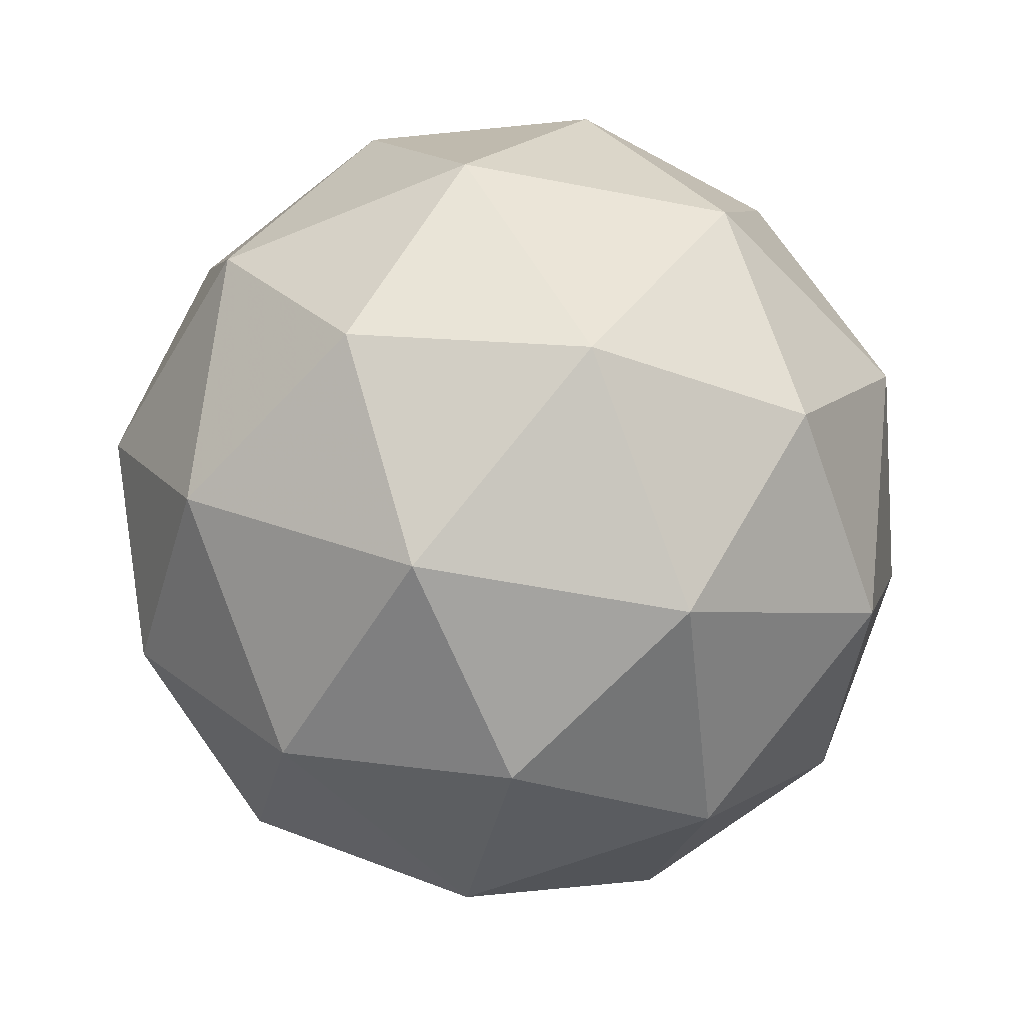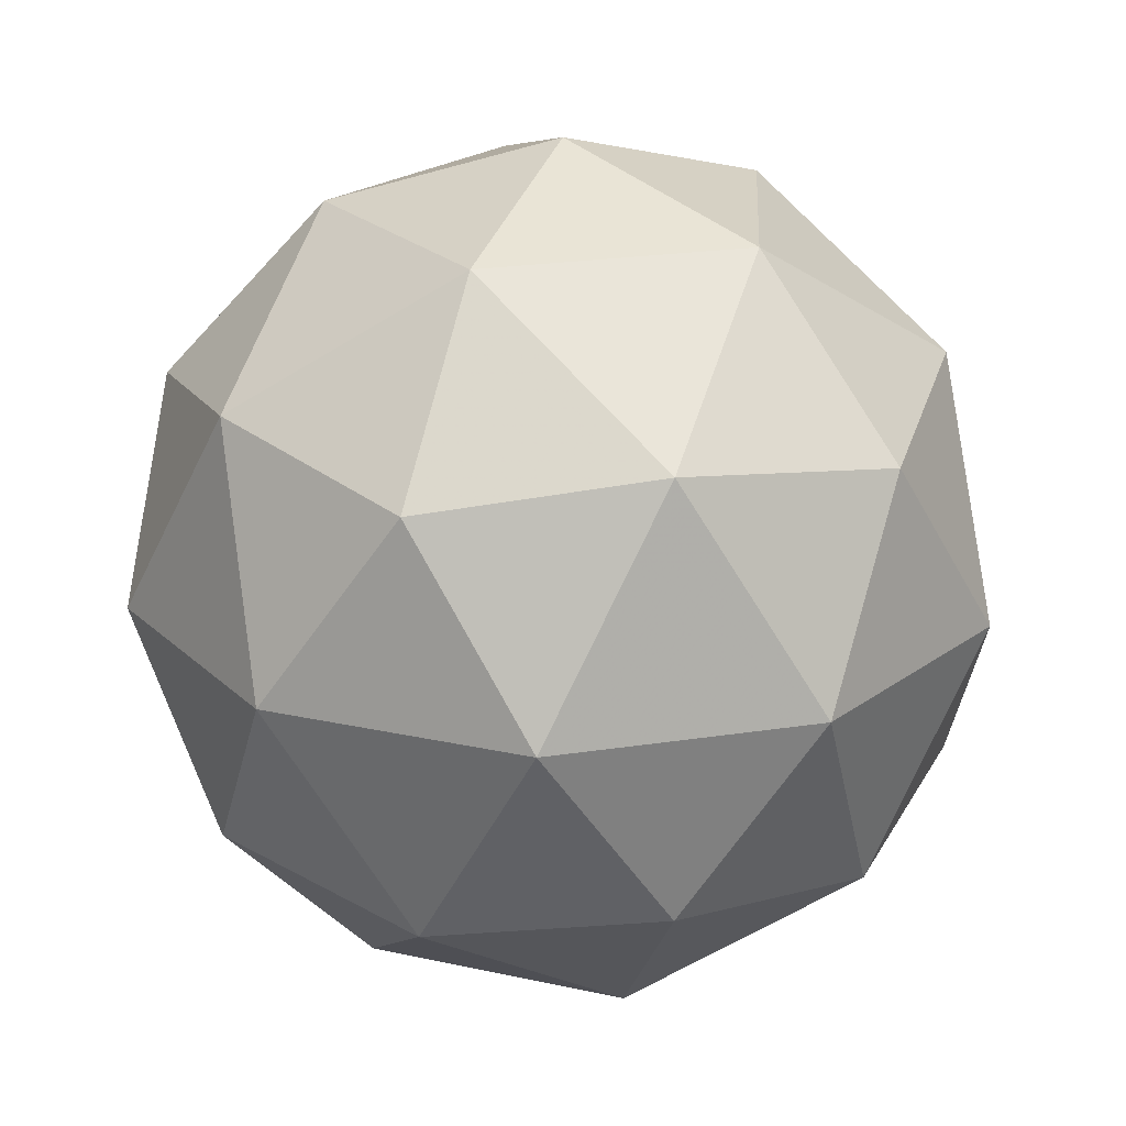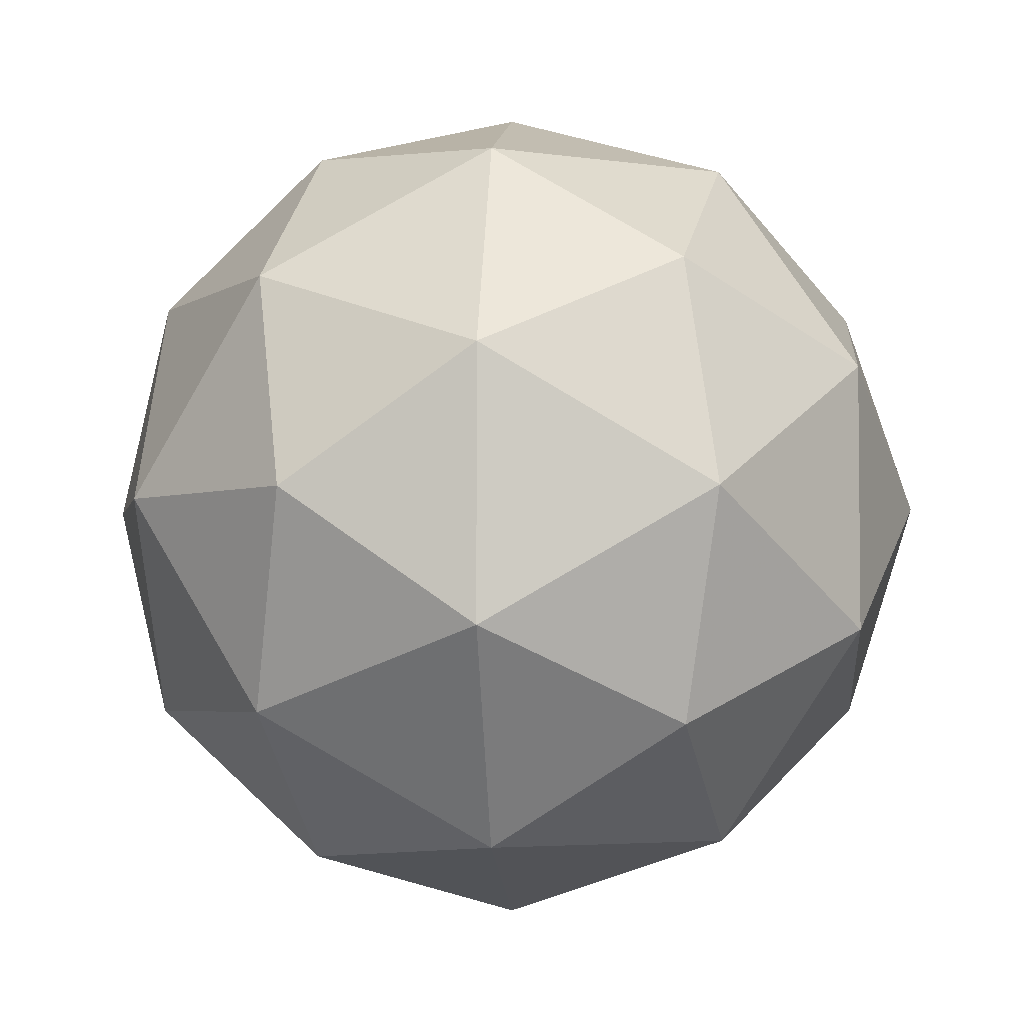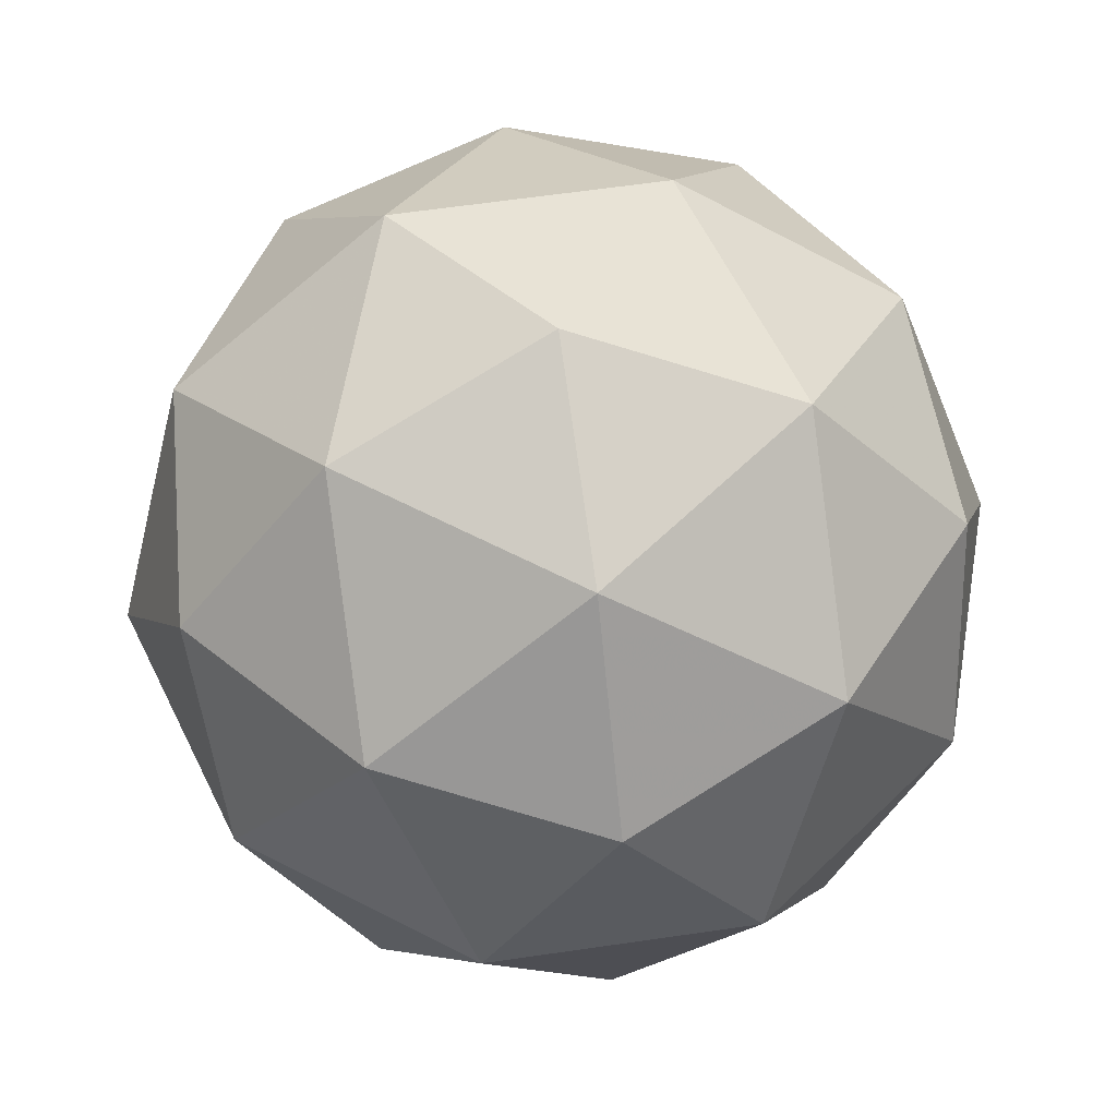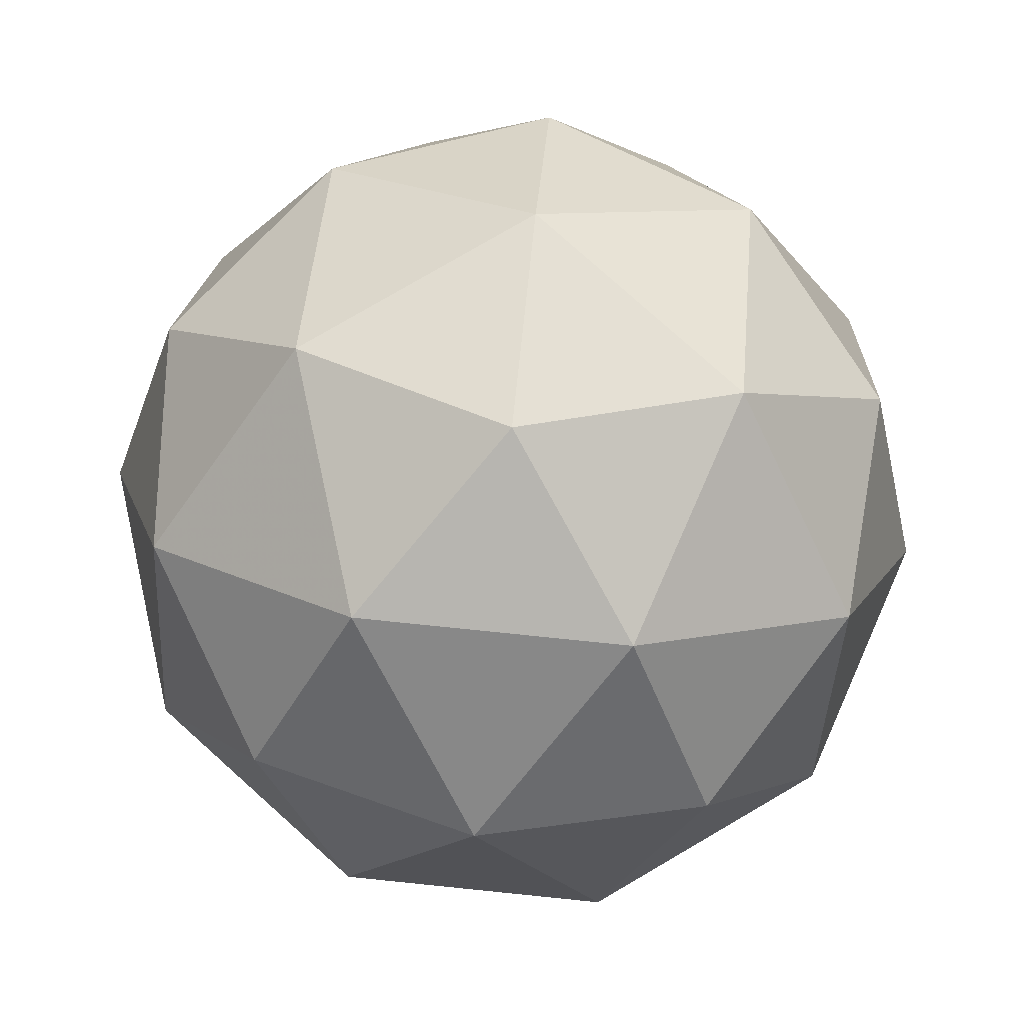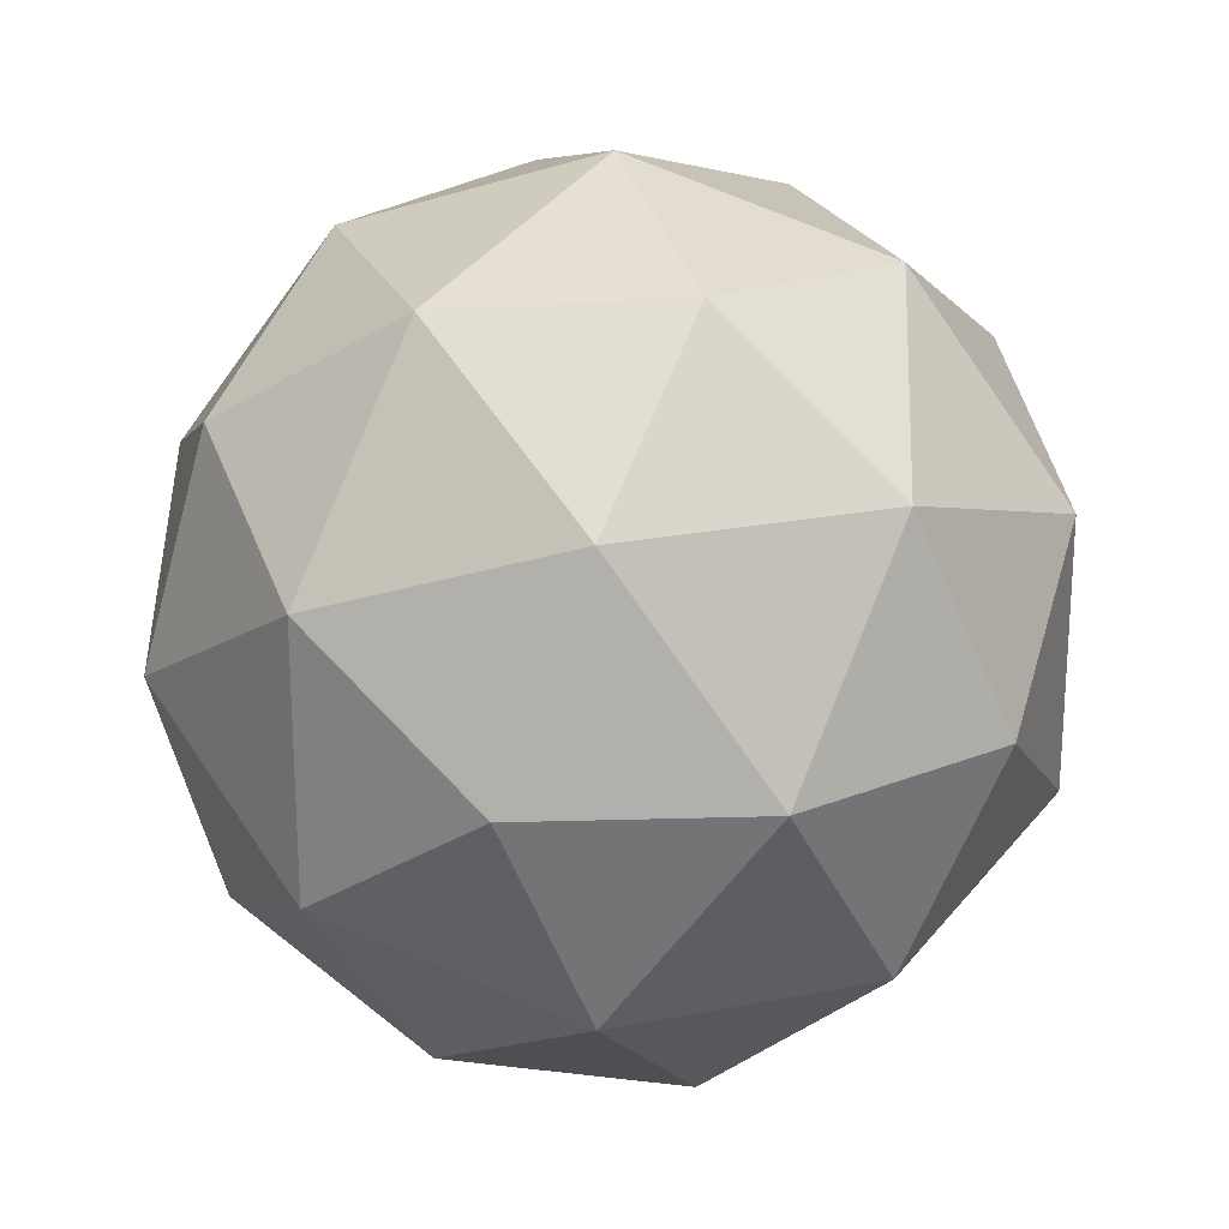
<metadata>
{"format":"obj","ext":"obj","renderer":"f3d","projection":"perspective","resolution":1024,"background":"white","views":[{"elev":-53.7,"azim":150.2,"up":"+Y"},{"elev":22.7,"azim":111.0,"up":"+Y"},{"elev":-3.9,"azim":31.2,"up":"+Z"},{"elev":62.5,"azim":-134.4,"up":"+Y"},{"elev":79.5,"azim":-12.2,"up":"+Y"},{"elev":22.9,"azim":129.6,"up":"+Z"}]}
</metadata>
<code>
g ASKL-i13-g37-s2131
v 6163 -2825 -2181
v 6253 -2793 -2116
v 6129 -2793 -2076
v 6315 -2709 -2070
v 6342 -2725 -2181
v 6053 -2793 -2181
v 6129 -2793 -2286
v 6253 -2793 -2246
v 6363 -2615 -2116
v 6105 -2709 -2002
v 6219 -2725 -2011
v 6163 -2615 -1971
v 5976 -2709 -2181
v 6019 -2725 -2076
v 5964 -2615 -2116
v 6105 -2709 -2359
v 6019 -2725 -2286
v 6040 -2615 -2351
v 6315 -2709 -2291
v 6219 -2725 -2351
v 6287 -2615 -2351
v 6287 -2615 -2011
v 6040 -2615 -2011
v 5964 -2615 -2246
v 6163 -2615 -2391
v 6363 -2615 -2246
v 6221 -2521 -2002
v 6308 -2504 -2076
v 6197 -2436 -2076
v 6011 -2521 -2070
v 6108 -2504 -2011
v 6074 -2436 -2116
v 6011 -2521 -2291
v 5985 -2504 -2181
v 6074 -2436 -2246
v 6221 -2521 -2359
v 6108 -2504 -2351
v 6197 -2436 -2286
v 6351 -2521 -2181
v 6308 -2504 -2286
v 6274 -2436 -2181
v 6163 -2405 -2181
f 1 2 3
f 4 2 5
f 1 3 6
f 1 6 7
f 1 7 8
f 4 5 9
f 10 11 12
f 13 14 15
f 16 17 18
f 19 20 21
f 4 9 22
f 10 12 23
f 13 15 24
f 16 18 25
f 19 21 26
f 27 28 29
f 30 31 32
f 33 34 35
f 36 37 38
f 39 40 41
f 41 38 42
f 41 40 38
f 40 36 38
f 38 35 42
f 38 37 35
f 37 33 35
f 35 32 42
f 35 34 32
f 34 30 32
f 32 29 42
f 32 31 29
f 31 27 29
f 29 41 42
f 29 28 41
f 28 39 41
f 26 40 39
f 26 21 40
f 21 36 40
f 25 37 36
f 25 18 37
f 18 33 37
f 24 34 33
f 24 15 34
f 15 30 34
f 23 31 30
f 23 12 31
f 12 27 31
f 22 28 27
f 22 9 28
f 9 39 28
f 21 25 36
f 21 20 25
f 20 16 25
f 18 24 33
f 18 17 24
f 17 13 24
f 15 23 30
f 15 14 23
f 14 10 23
f 12 22 27
f 12 11 22
f 11 4 22
f 9 26 39
f 9 5 26
f 5 19 26
f 8 20 19
f 8 7 20
f 7 16 20
f 7 17 16
f 7 6 17
f 6 13 17
f 6 14 13
f 6 3 14
f 3 10 14
f 5 8 19
f 5 2 8
f 2 1 8
f 3 11 10
f 3 2 11
f 2 4 11
f 2 4 11

</code>
